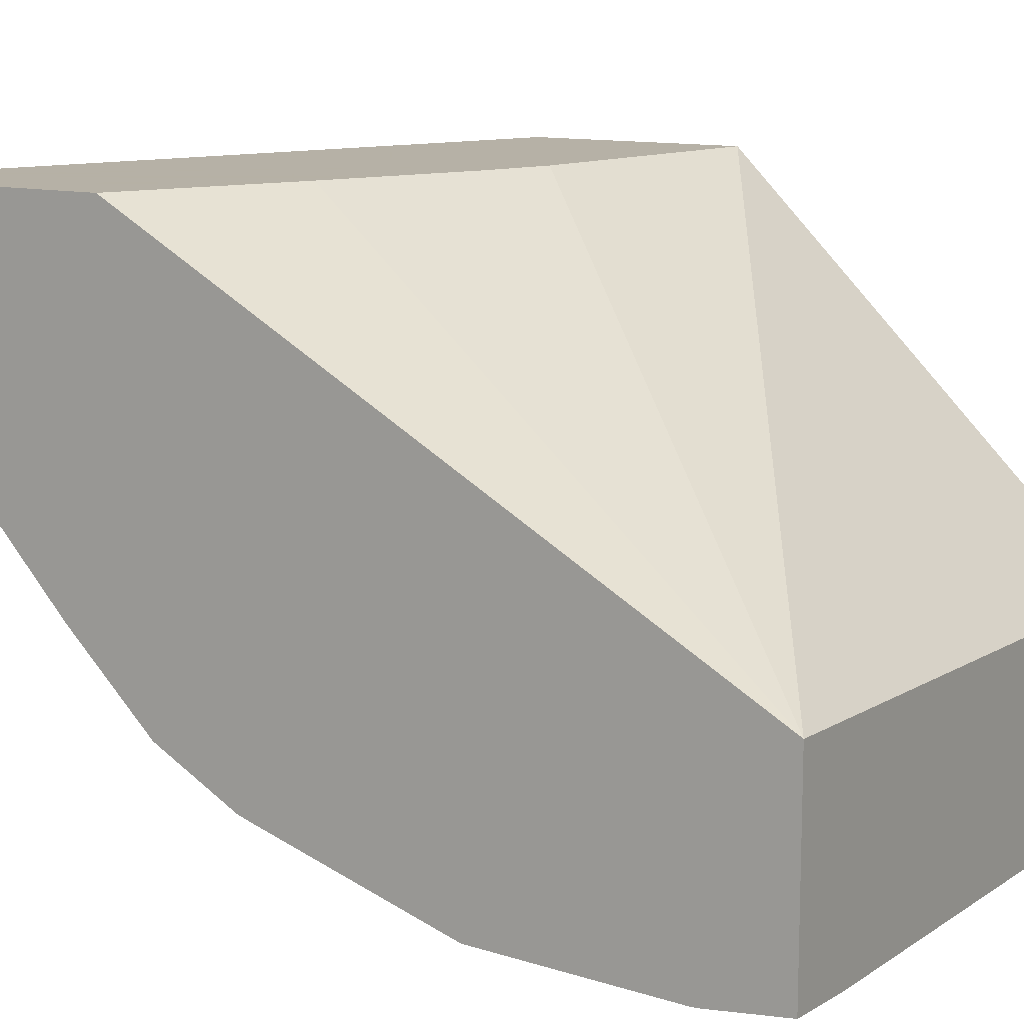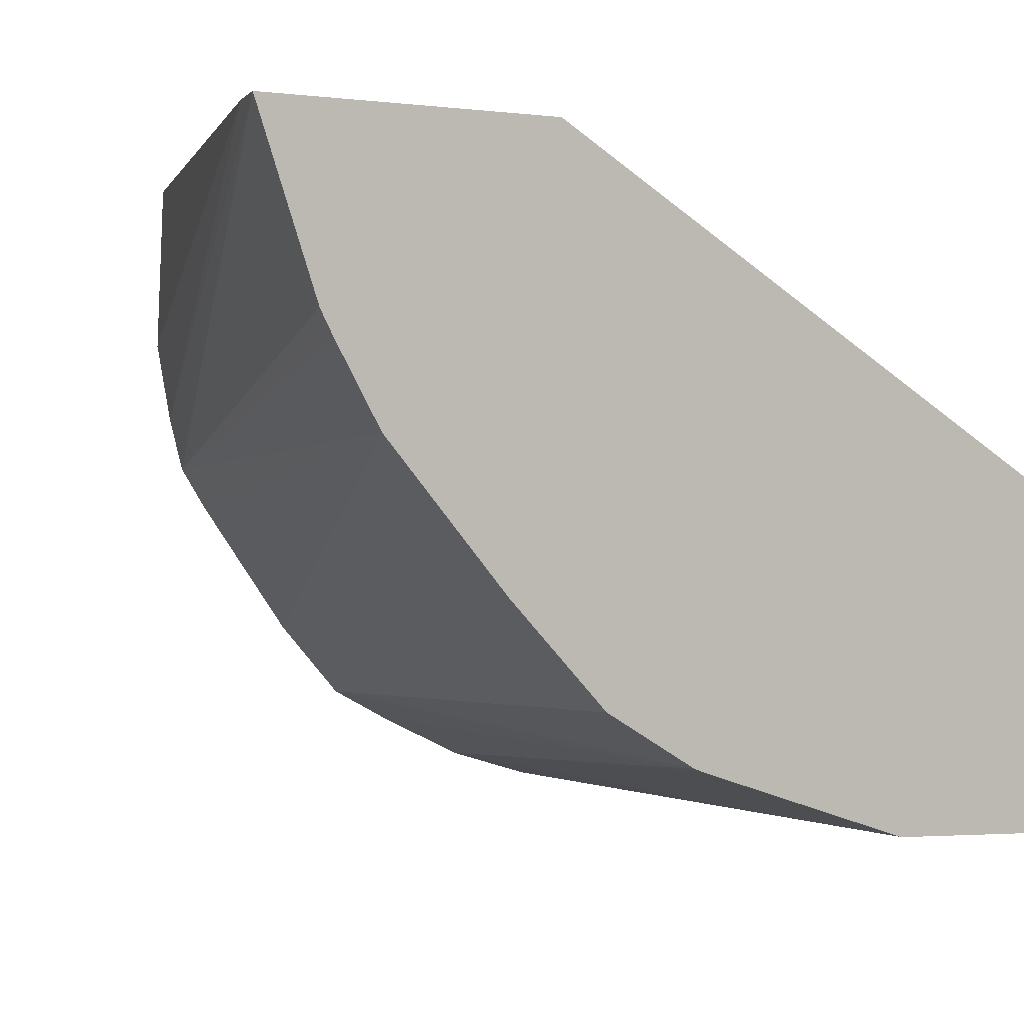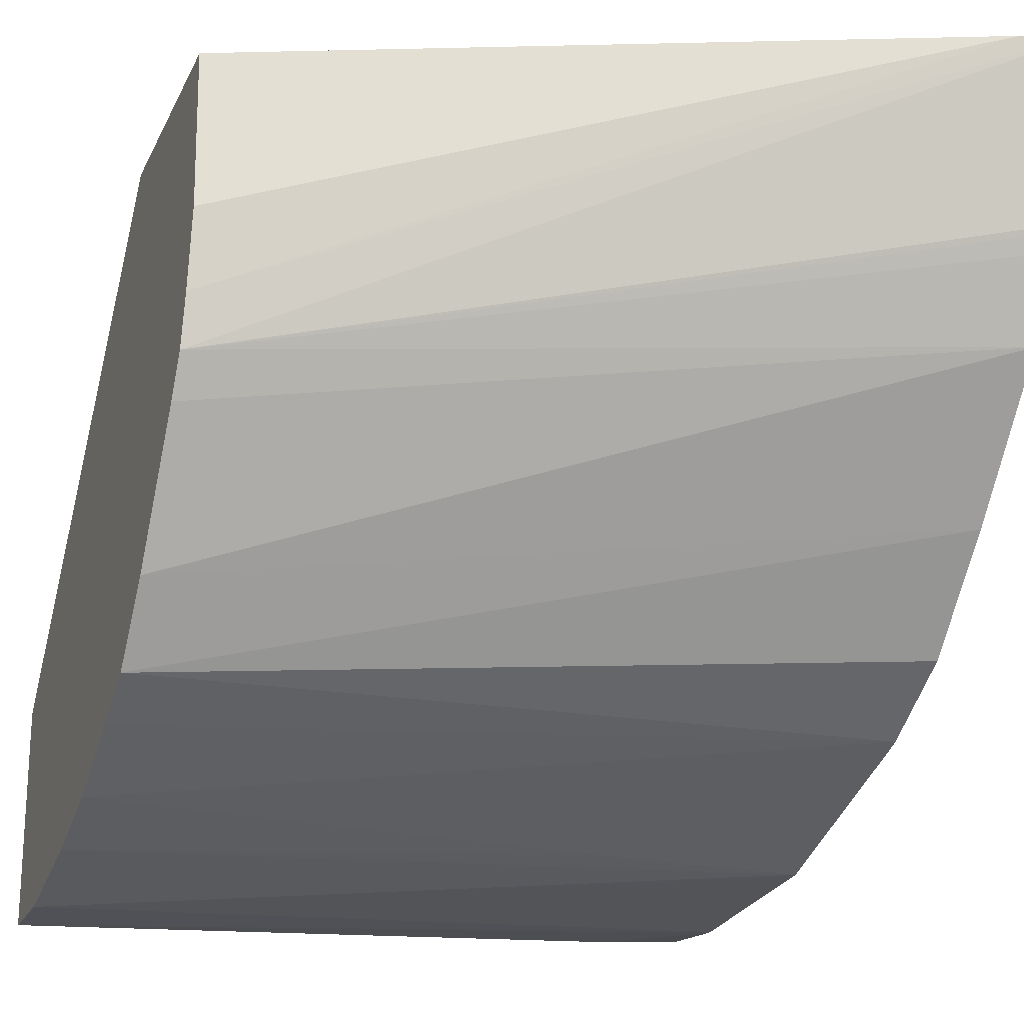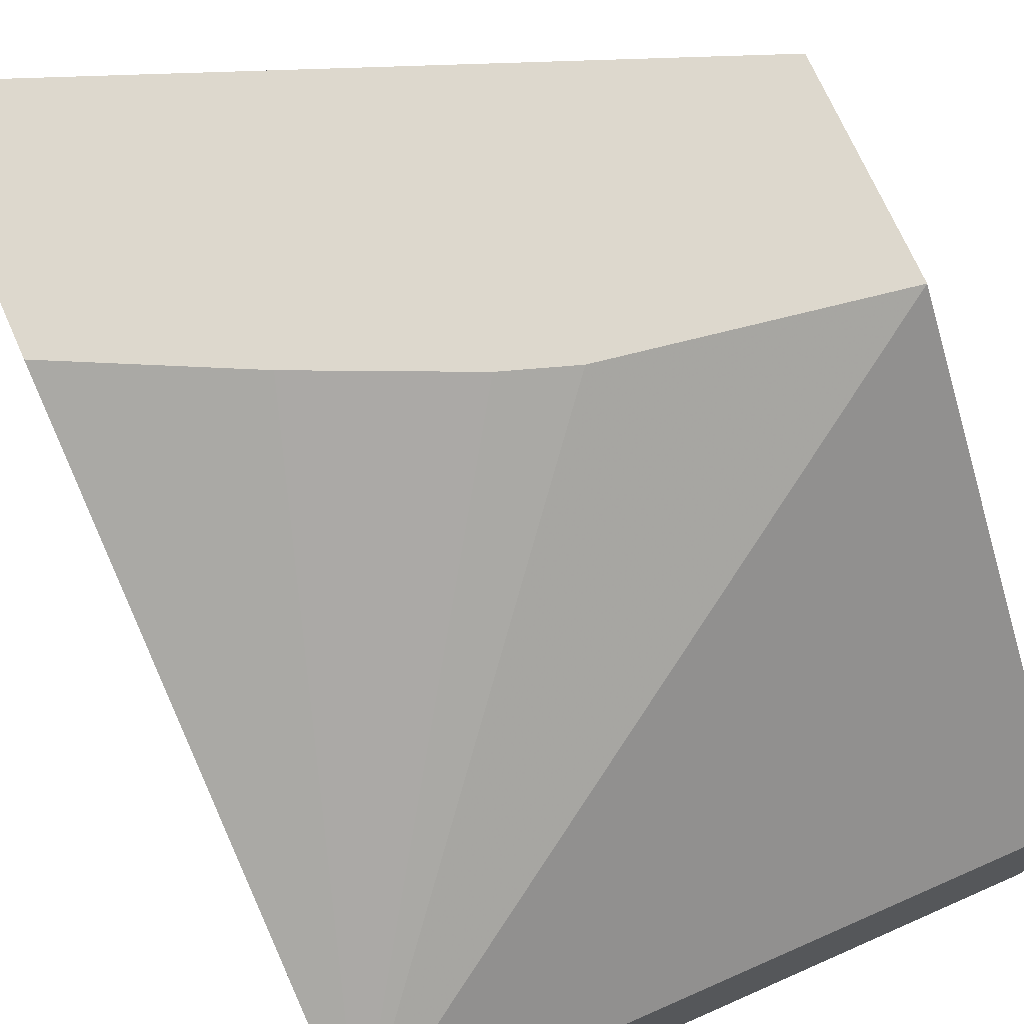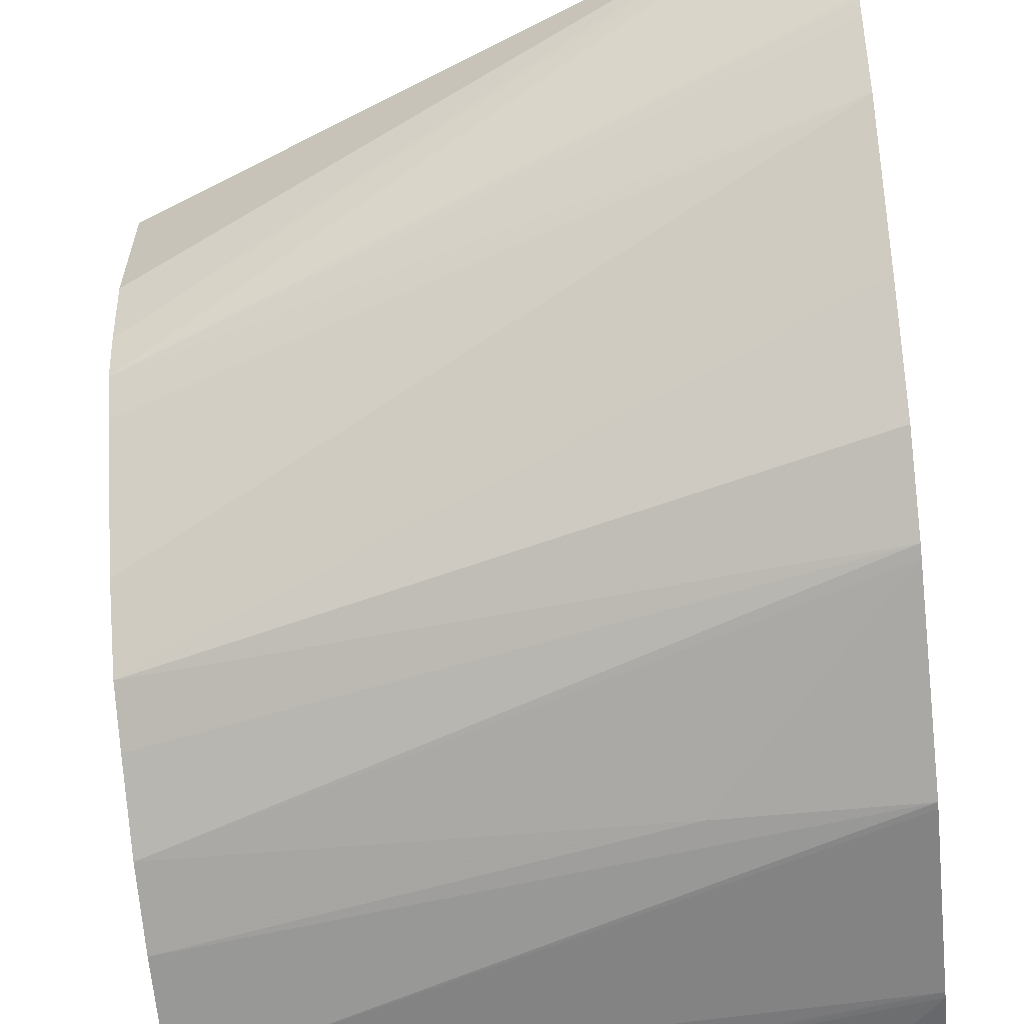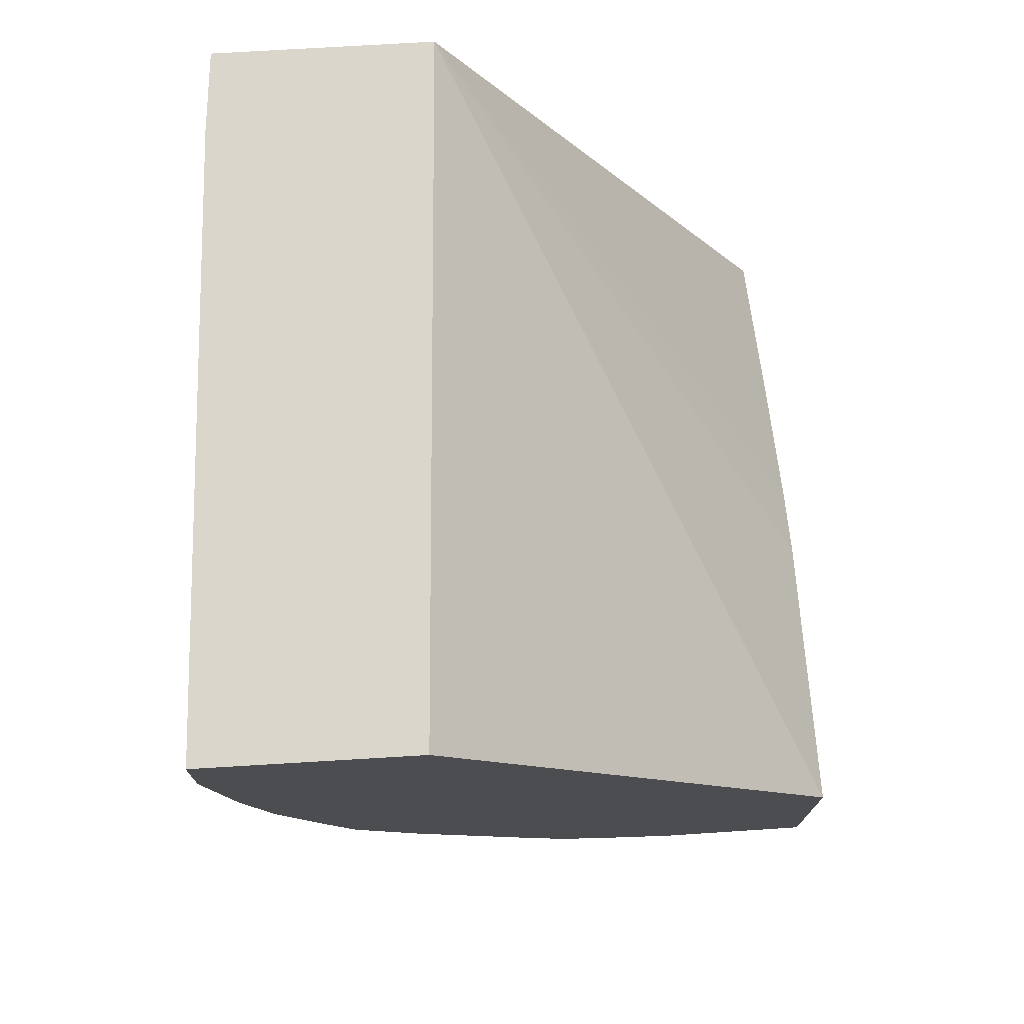
<metadata>
{"format":"obj","ext":"obj","renderer":"f3d","projection":"perspective","resolution":1024,"background":"white","views":[{"elev":12.1,"azim":120.9,"up":"+Z"},{"elev":1.0,"azim":56.2,"up":"+Z"},{"elev":-21.8,"azim":-19.7,"up":"+Z"},{"elev":72.1,"azim":156.0,"up":"+Z"},{"elev":-57.8,"azim":6.1,"up":"+Z"},{"elev":74.1,"azim":-93.4,"up":"+Y"}]}
</metadata>
<code>
v -0.05639 0.1666 0.009283
v -0.05337 0.1654 0.009987
v -0.05639 0.1666 0.009987
v -0.05639 0.1667 0.008946
v -0.05315 0.1653 0.009987
v -0.05639 0.1677 0.009987
v -0.05639 0.1667 0.008723
v -0.05315 0.1656 0.009279
v -0.05315 0.1666 0.009987
v -0.05315 0.1696 0.00829
v -0.05639 0.1696 0.008107
v -0.05507 0.1675 0.009987
v -0.05639 0.1668 0.008551
v -0.05315 0.1658 0.008856
v -0.05315 0.1657 0.009181
v -0.05315 0.1656 0.009252
v -0.05399 0.167 0.009987
v -0.05315 0.1696 0.00728
v -0.05474 0.1674 0.009987
v -0.05639 0.1696 0.007105
v -0.05639 0.1673 0.00798
v -0.05315 0.1664 0.008273
v -0.05315 0.1692 0.007239
v -0.05353 0.1696 0.007248
v -0.05315 0.1692 0.007238
v -0.05639 0.1695 0.007103
v -0.05639 0.1675 0.007667
v -0.05315 0.1665 0.008184
v -0.05315 0.1682 0.007285
v -0.05639 0.1692 0.007101
v -0.05639 0.1678 0.007529
v -0.05315 0.1672 0.007617
v -0.05315 0.1668 0.007847
v -0.05315 0.1682 0.007287
v -0.05639 0.1686 0.007214
v -0.05639 0.1682 0.007335
v -0.05315 0.1673 0.007597
v -0.05408 0.1682 0.007294
v -0.05504 0.1682 0.007311
f 1 2 3
f 1 3 6
f 1 6 11
f 1 11 20
f 1 20 26
f 1 26 30
f 1 30 35
f 1 35 36
f 1 36 31
f 1 31 27
f 1 27 21
f 1 21 13
f 1 13 7
f 1 7 4
f 1 4 2
f 2 5 9
f 2 9 17
f 2 17 19
f 2 19 12
f 2 12 6
f 2 6 3
f 2 4 5
f 4 7 5
f 5 8 16
f 5 16 15
f 5 15 14
f 5 14 22
f 5 22 28
f 5 28 33
f 5 33 32
f 5 32 37
f 5 37 34
f 5 34 29
f 5 29 25
f 5 25 23
f 5 23 18
f 5 18 10
f 5 10 9
f 5 7 8
f 6 10 11
f 6 12 10
f 7 13 14
f 7 14 15
f 7 15 16
f 7 16 8
f 9 10 17
f 10 18 24
f 10 24 20
f 10 20 11
f 10 12 19
f 10 19 17
f 13 21 14
f 14 21 22
f 18 23 24
f 20 23 25
f 20 25 26
f 20 24 23
f 21 27 22
f 22 27 28
f 25 29 30
f 25 30 26
f 27 31 32
f 27 32 33
f 27 33 28
f 29 34 30
f 30 34 35
f 31 36 32
f 32 36 37
f 34 37 38
f 34 38 35
f 35 38 39
f 35 39 36
f 36 39 37
f 37 39 38

</code>
